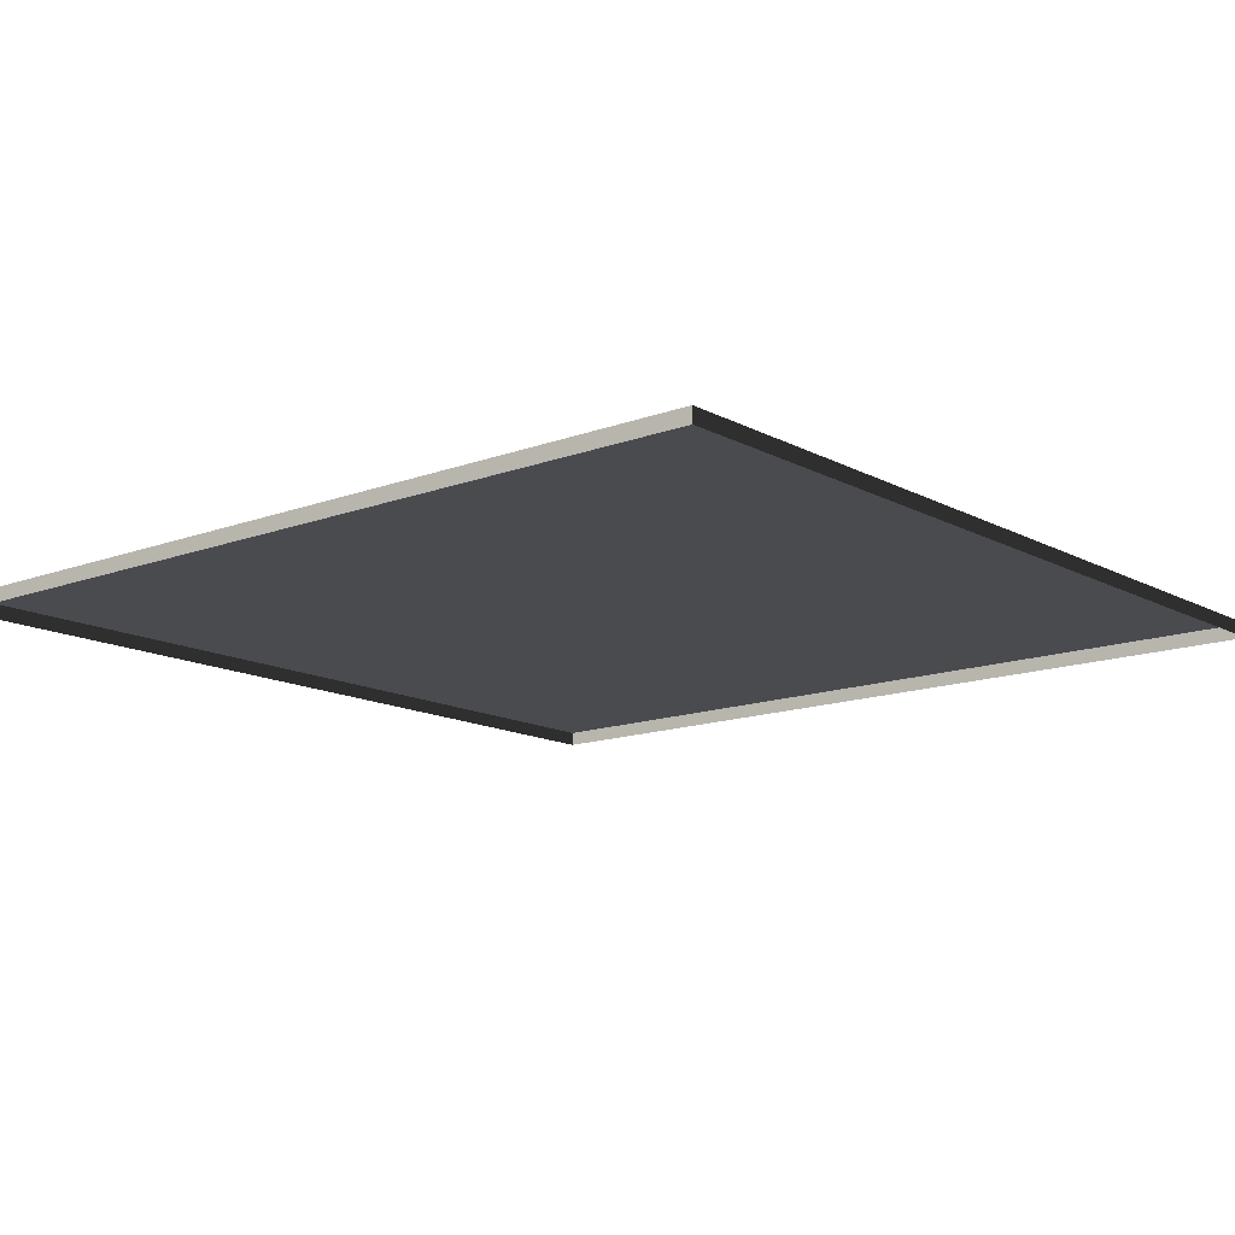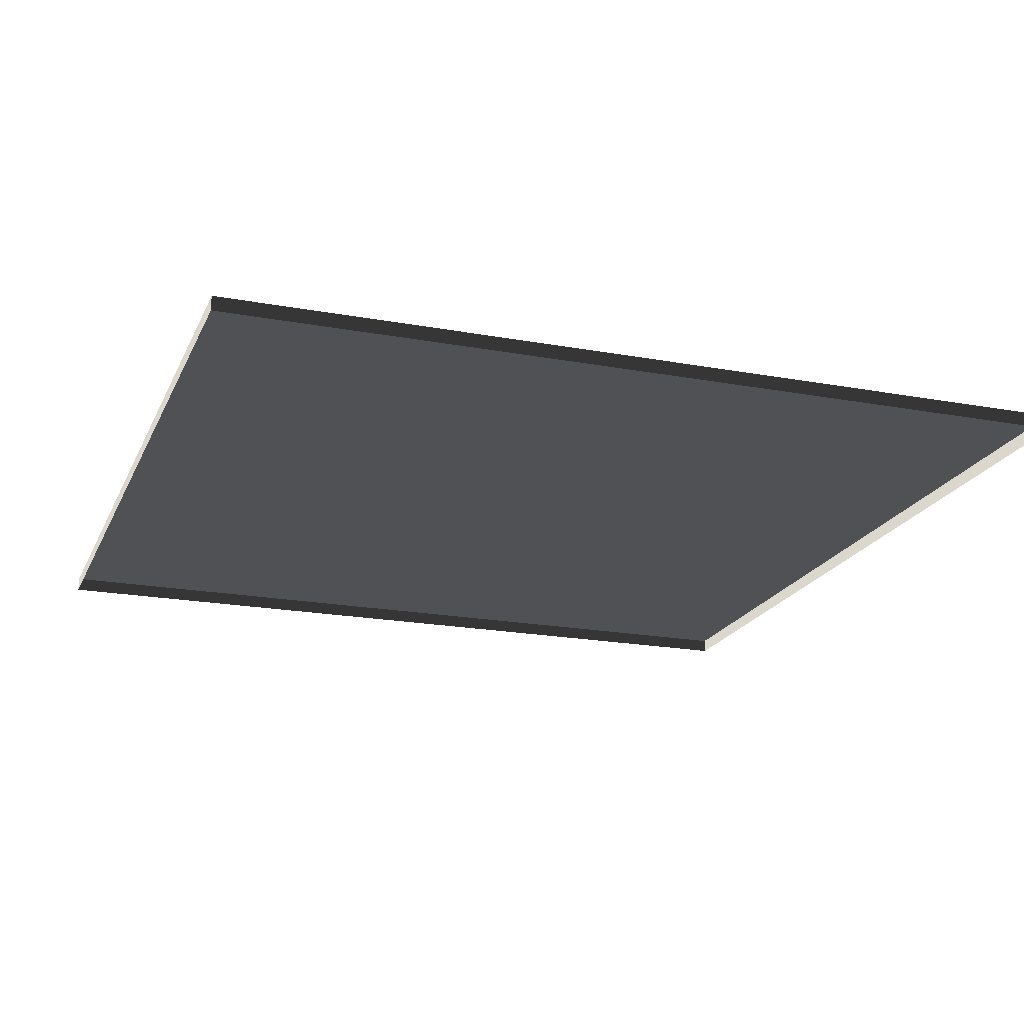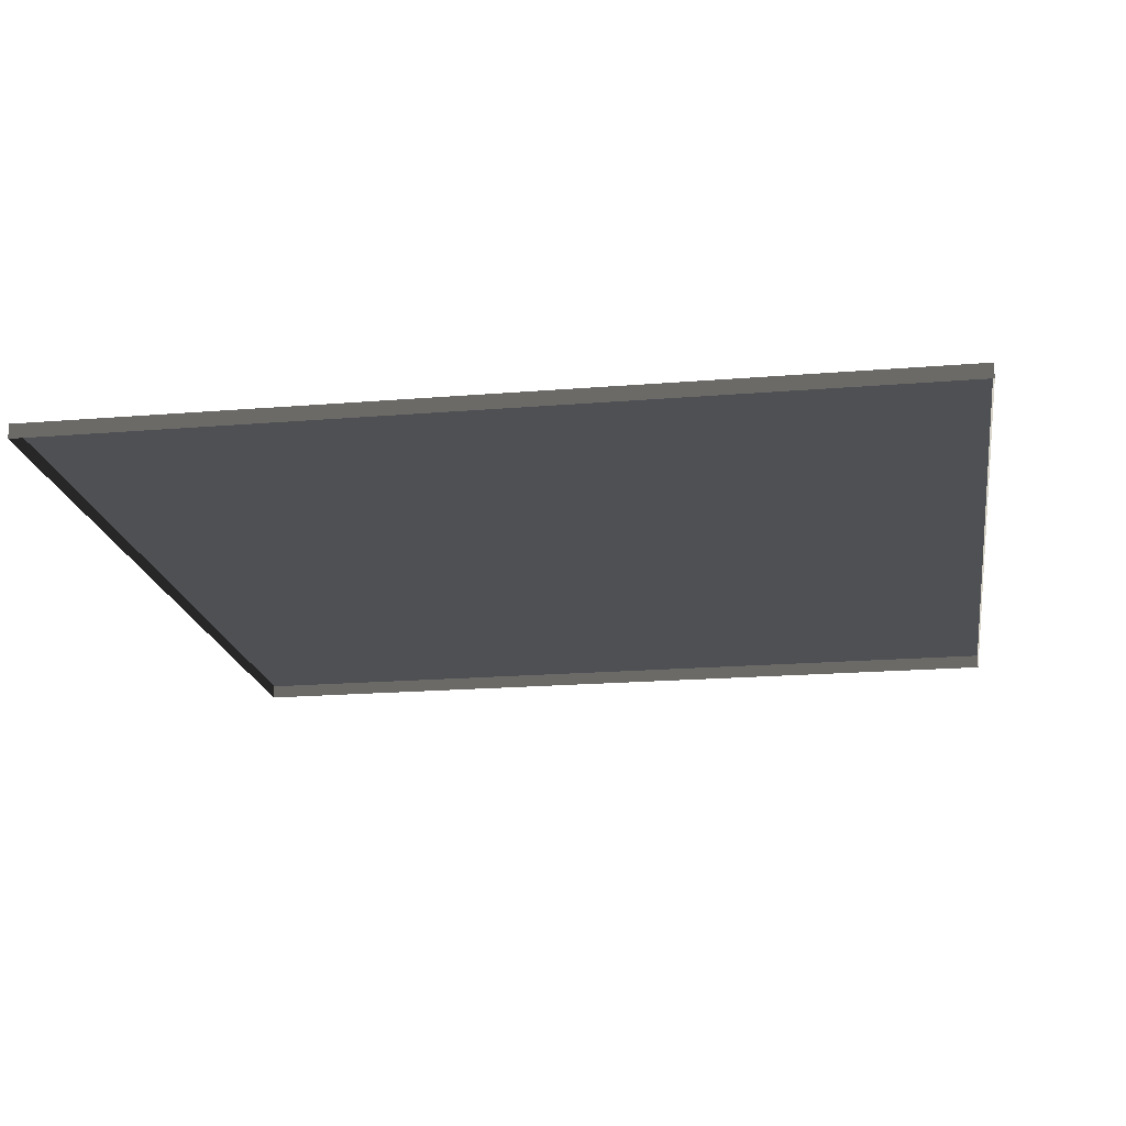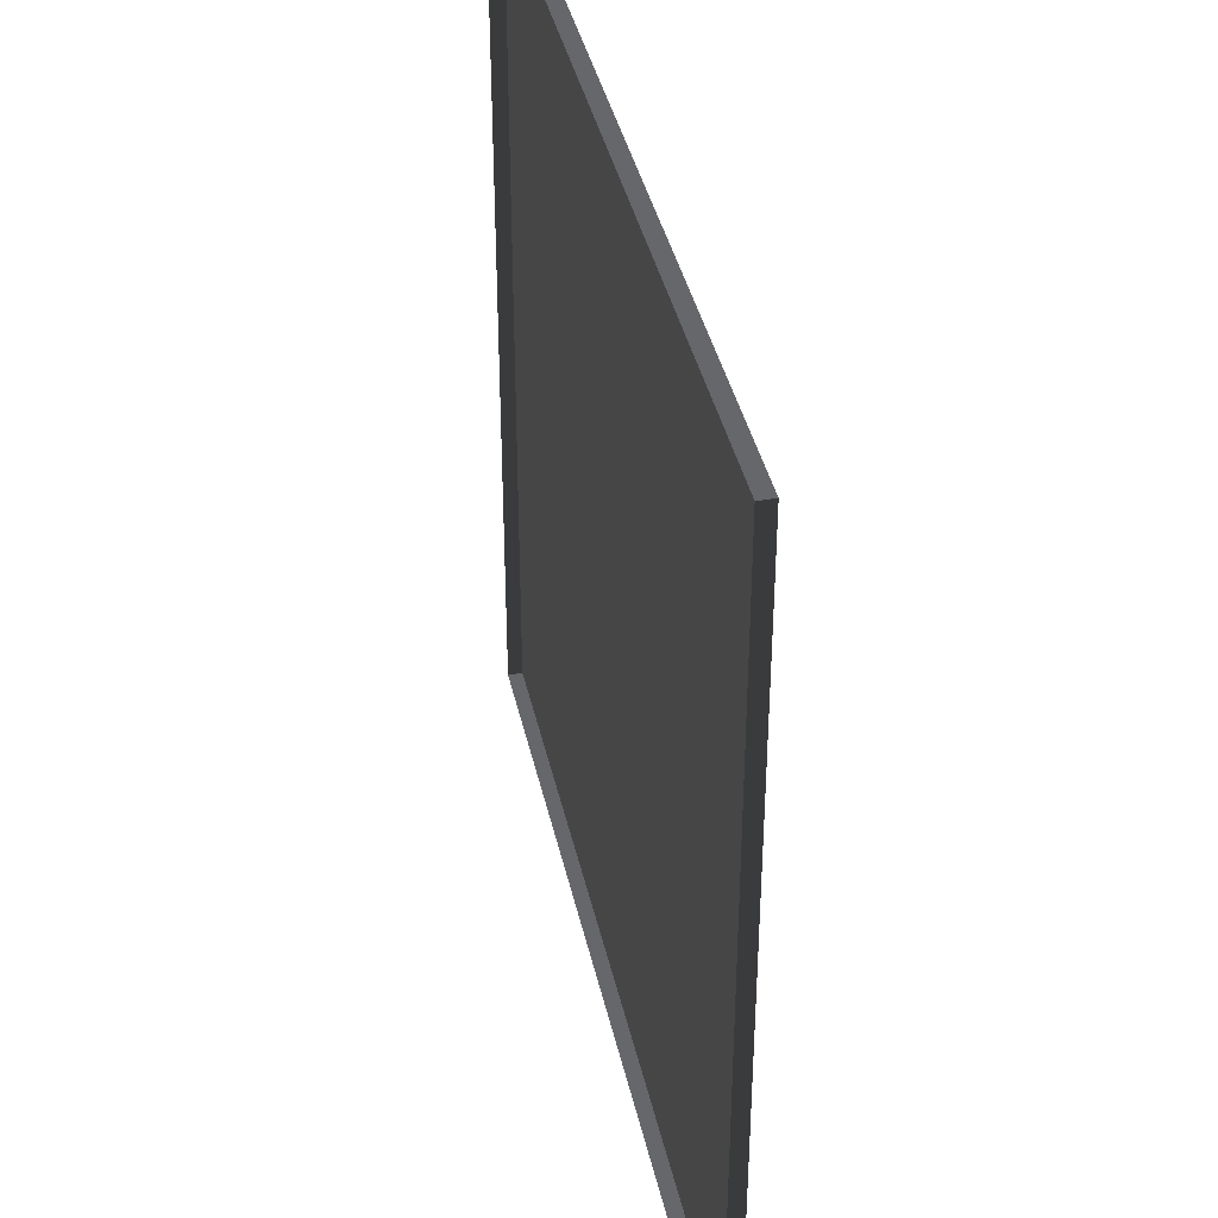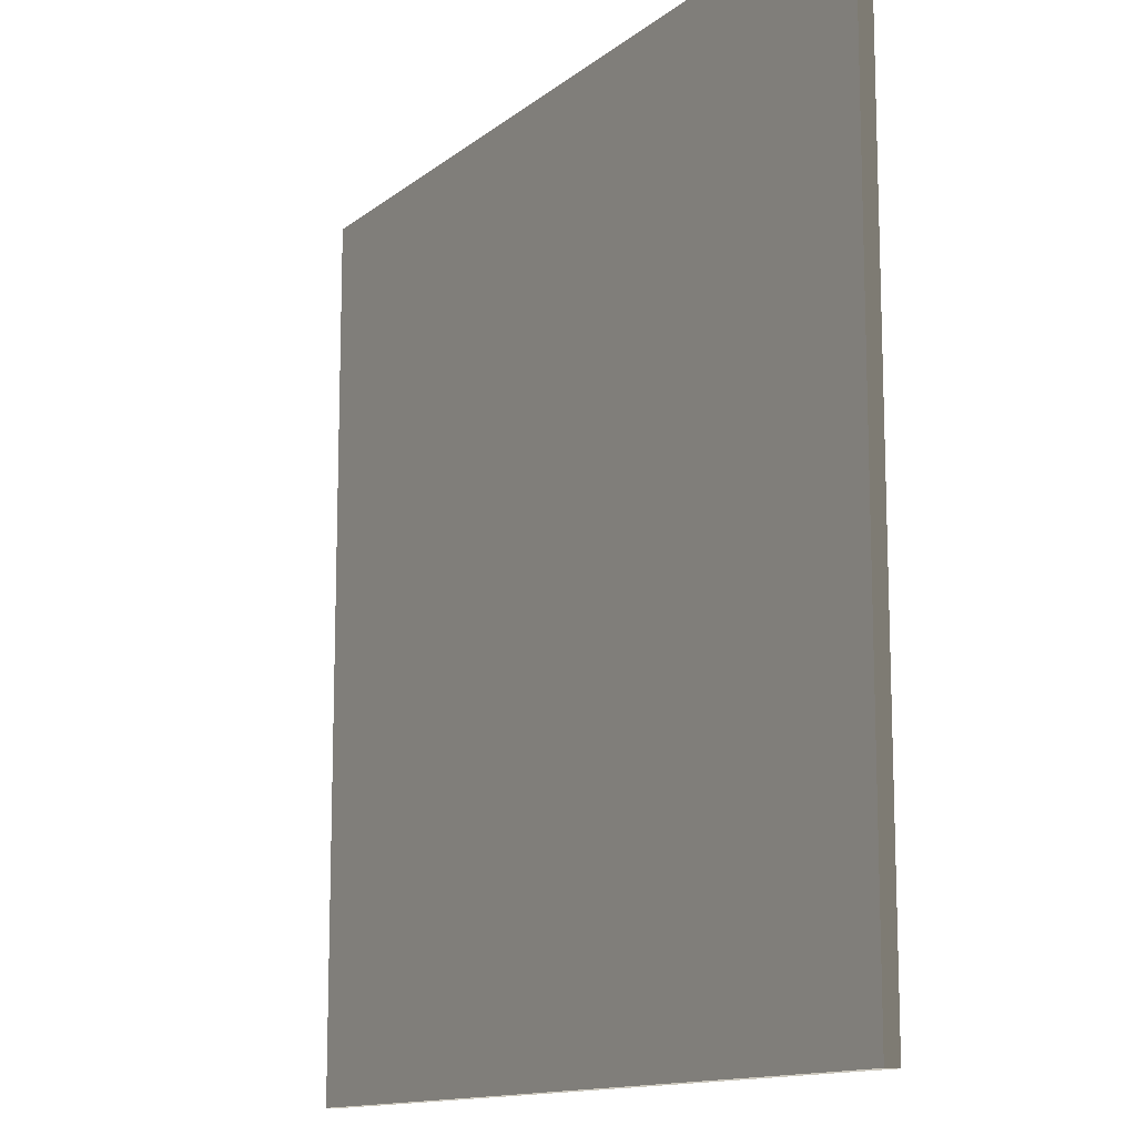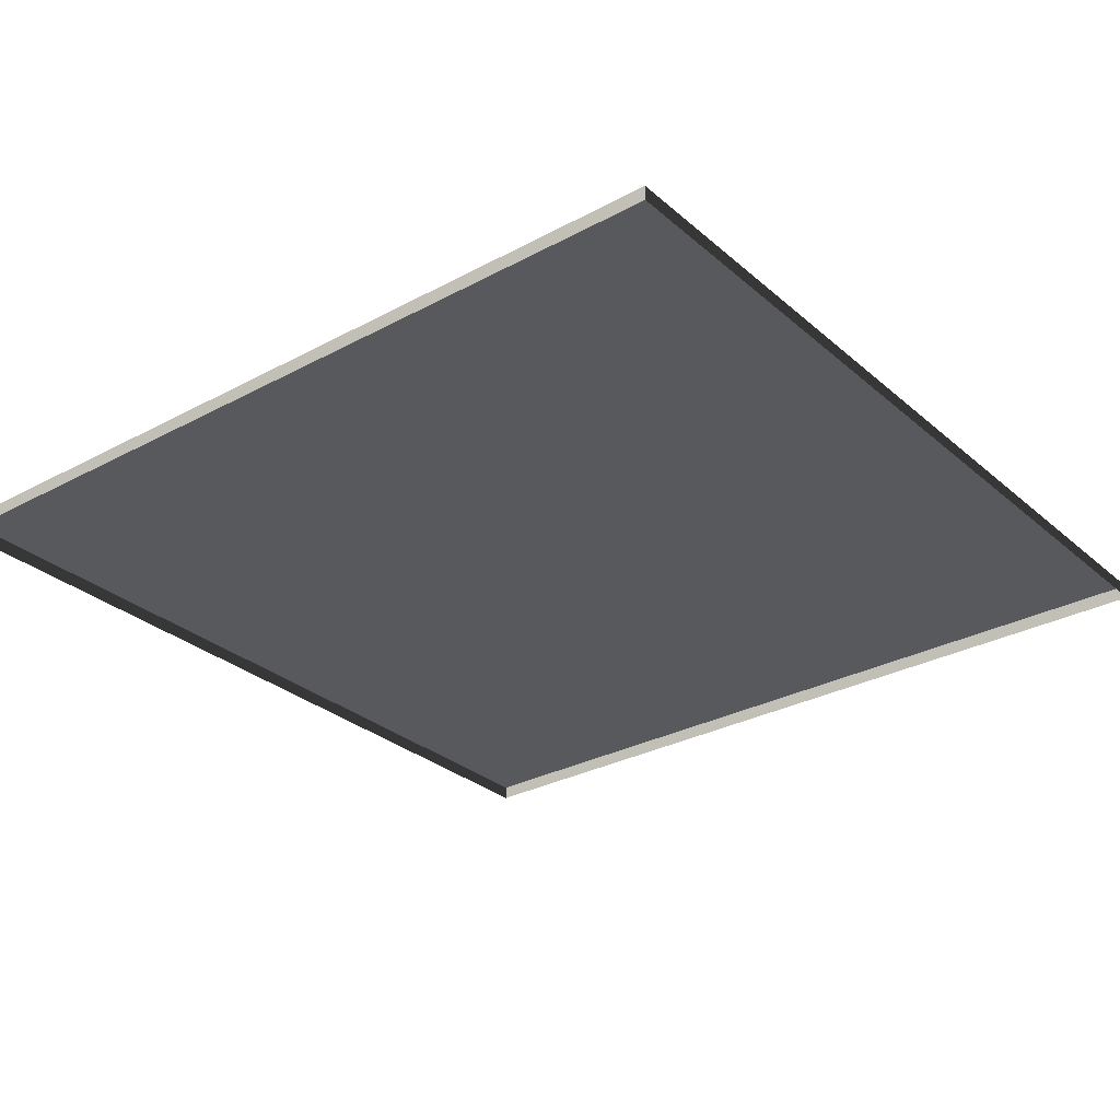
<metadata>
{"format":"obj","ext":"obj","renderer":"f3d","projection":"perspective","resolution":1024,"background":"white","views":[{"elev":-13.7,"azim":-50.0,"up":"+Y"},{"elev":-19.9,"azim":161.1,"up":"+Y"},{"elev":-19.0,"azim":8.9,"up":"+Y"},{"elev":39.6,"azim":77.7,"up":"+Z"},{"elev":-12.9,"azim":-120.5,"up":"+Z"},{"elev":-29.4,"azim":38.5,"up":"+Y"}]}
</metadata>
<code>
v 3 -4.69e-06 2.449e-06
v 5.936e-06 0.05 2.541e-06
v 5.936e-06 -4.69e-06 2.544e-06
v 3 0.05 2.447e-06
v 3 -5.22e-06 3
v 4.173e-06 0.04999 3
v 3 0.04999 3
v 4.173e-06 -5.22e-06 3
v 4.173e-06 -5.22e-06 3
v 5.936e-06 0.05 2.541e-06
v 4.173e-06 0.04999 3
v 5.936e-06 -4.69e-06 2.544e-06
v 3 0.04999 3
v 3 -4.69e-06 2.449e-06
v 3 -5.22e-06 3
v 3 0.05 2.447e-06
v 4.173e-06 0.04999 3
v 3 0.05 2.447e-06
v 3 0.04999 3
v 5.936e-06 0.05 2.541e-06
g floor_3x3m_4_11040_255
f 1 3 2
f 2 4 1
f 5 7 6
f 6 8 5
f 9 11 10
f 10 12 9
f 13 15 14
f 14 16 13
f 17 19 18
f 18 20 17

</code>
